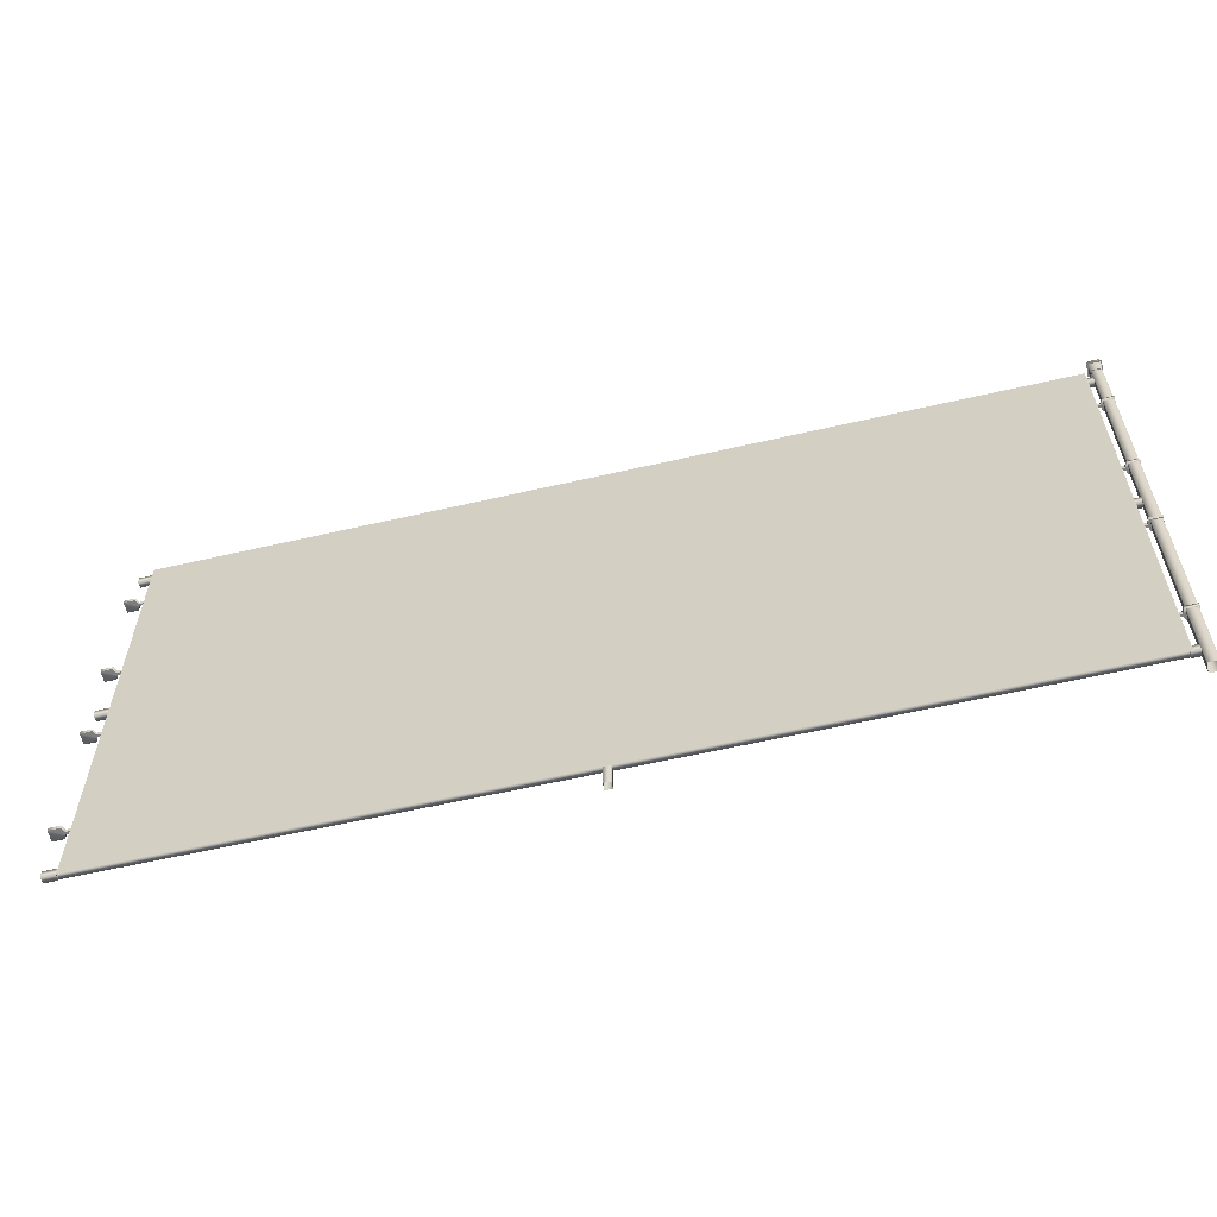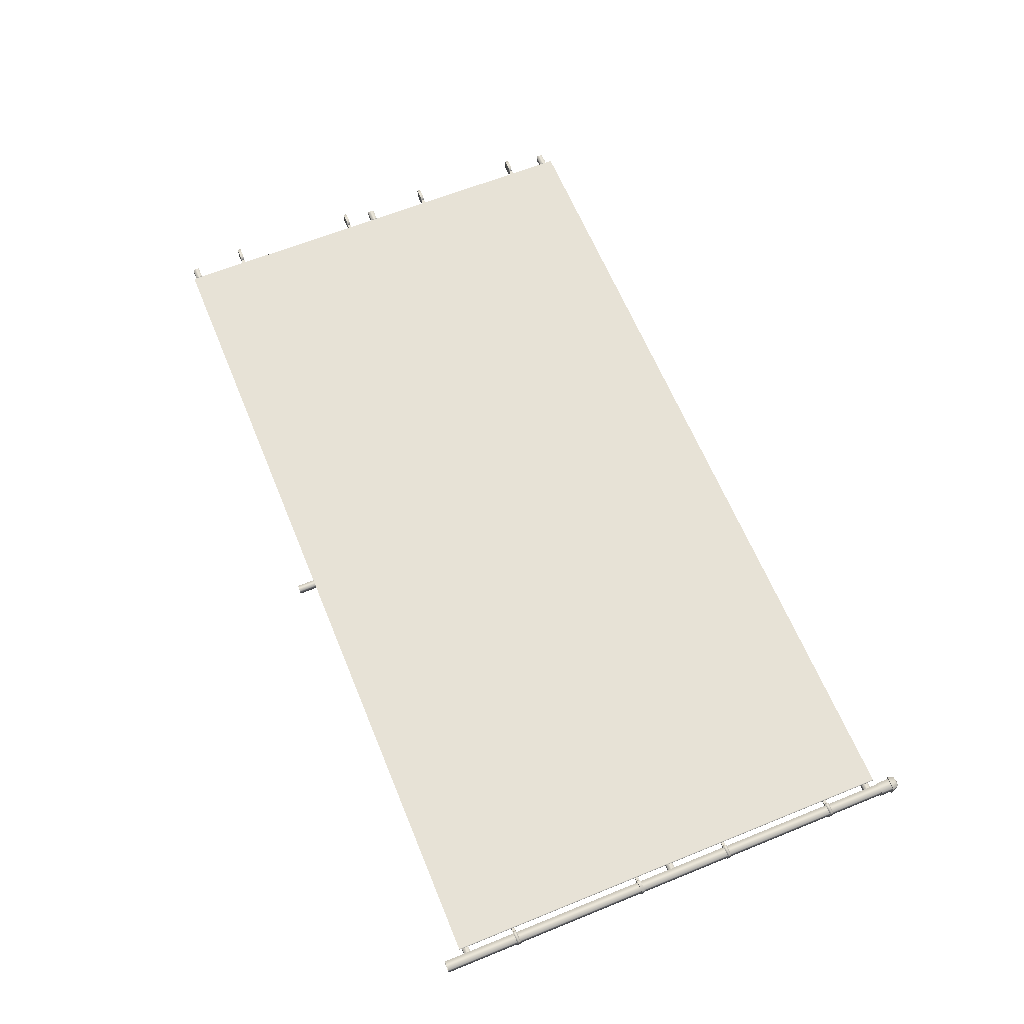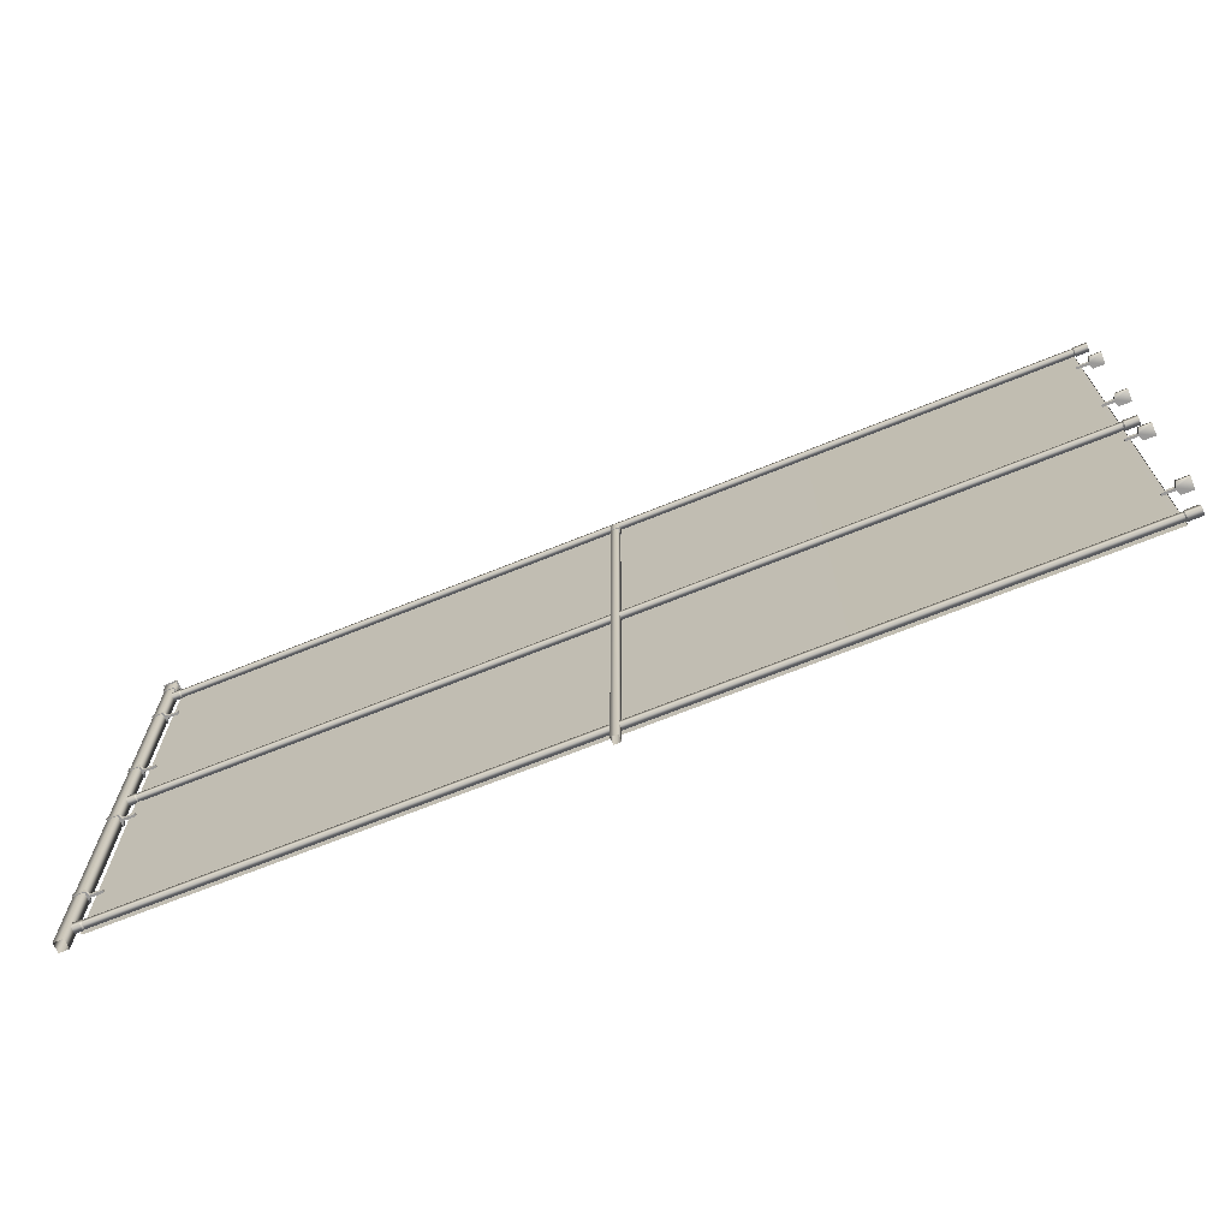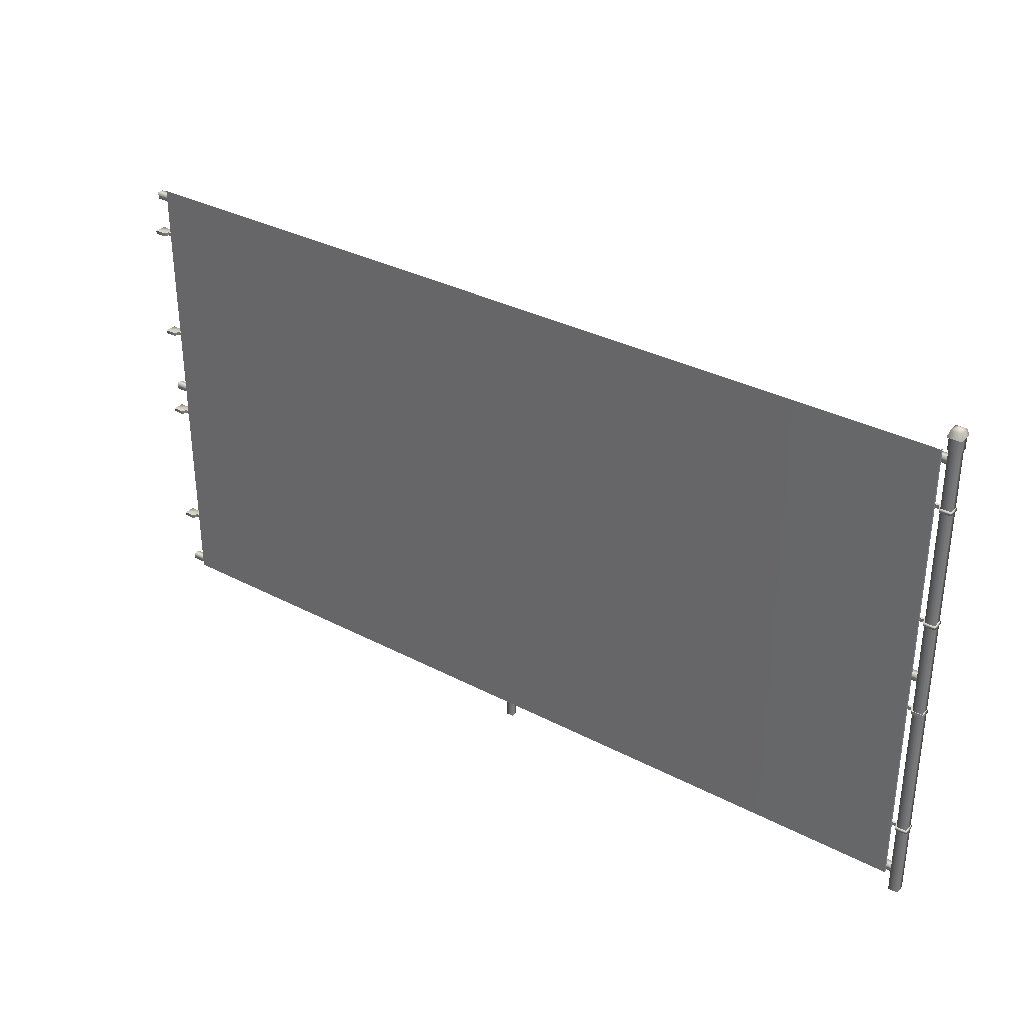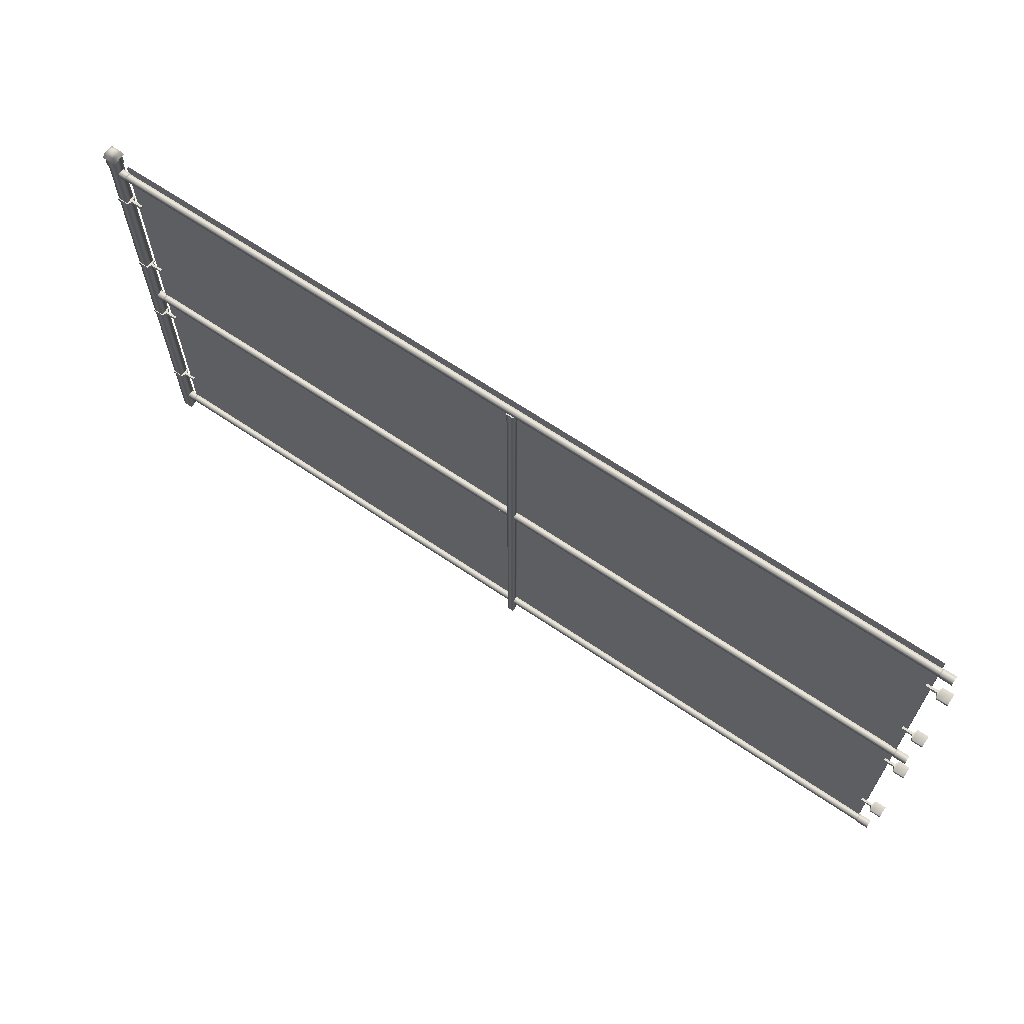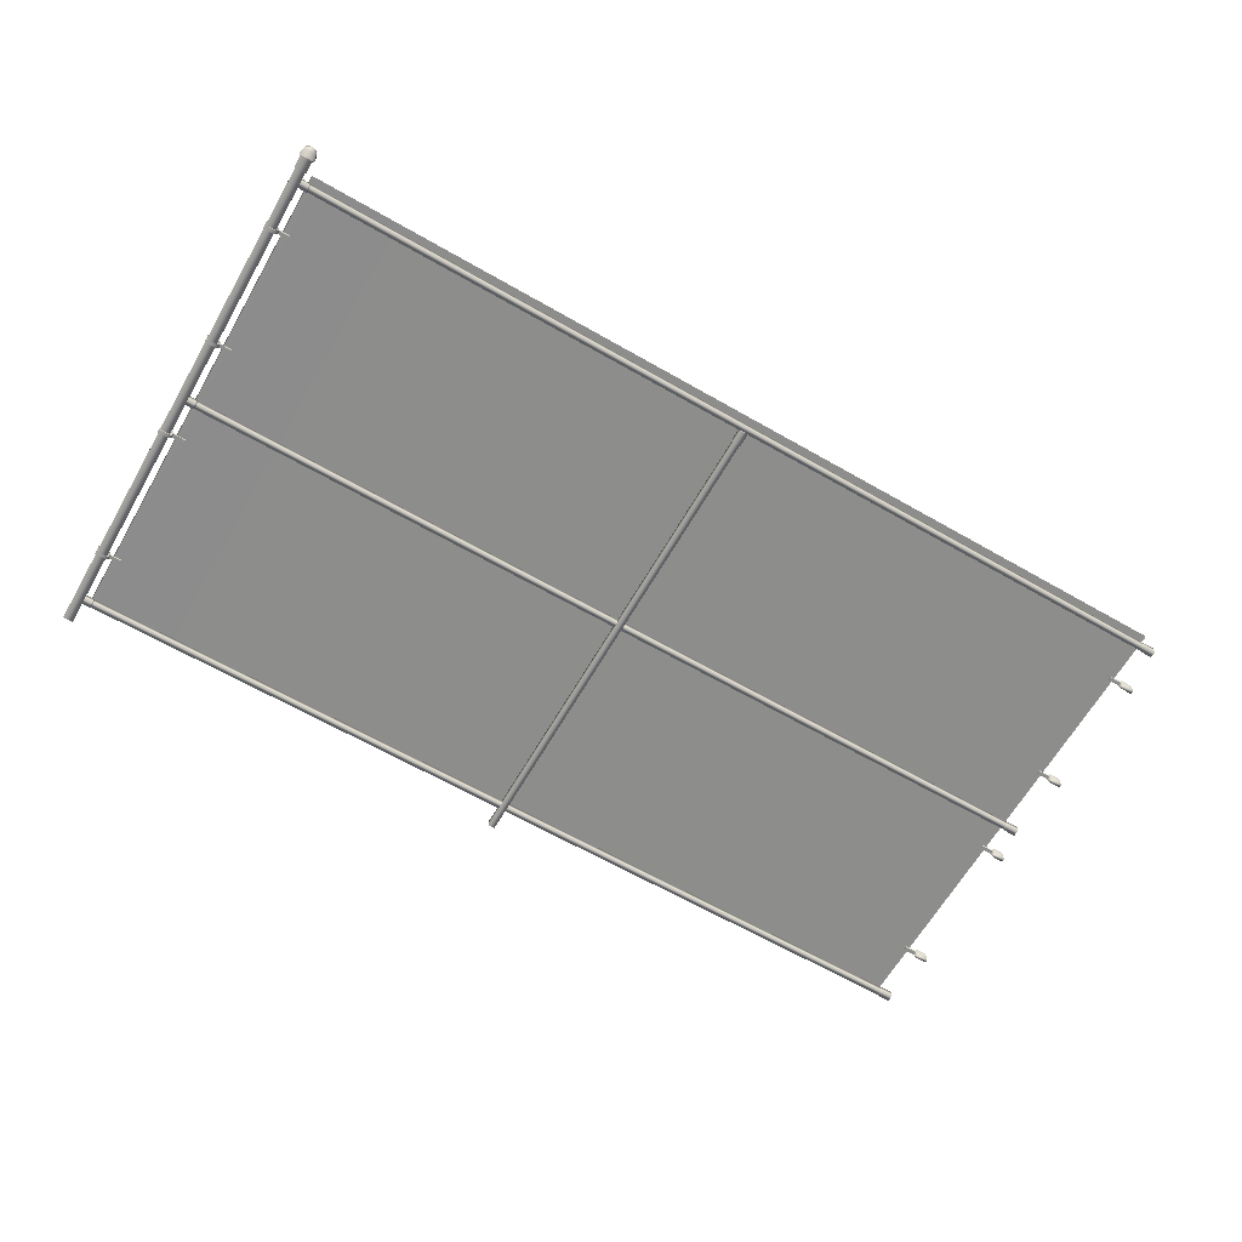
<metadata>
{"format":"obj","ext":"obj","renderer":"f3d","projection":"perspective","resolution":1024,"background":"white","views":[{"elev":-59.1,"azim":13.4,"up":"+Y"},{"elev":63.4,"azim":67.7,"up":"+Z"},{"elev":-69.1,"azim":-158.0,"up":"+Y"},{"elev":33.2,"azim":35.8,"up":"+Y"},{"elev":66.0,"azim":-145.7,"up":"+Y"},{"elev":-64.4,"azim":150.0,"up":"+Z"}]}
</metadata>
<code>
g default
v -5.789 260.2 1.751
v -5.789 -0.2166 1.751
v -492.3 260.2 1.551
v -492.3 -0.2166 1.551
v -492 260.2 2.604
v -492 -0.2166 2.604
v -6.254 260.2 2.604
v -6.254 -0.2166 2.604
v 2.671 -10.2 -2.671
v -2.671 -10.2 -2.671
v -2.671 -10.2 2.671
v 2.671 -10.2 2.671
v 2.671 261.3 -2.671
v -2.671 261.3 -2.671
v -2.671 261.3 2.671
v 2.671 261.3 2.671
v 3.122 261.3 -3.122
v -3.122 261.3 -3.122
v -3.122 261.3 3.122
v 3.122 261.3 3.122
v 3.122 268.3 -3.122
v -3.122 268.3 -3.122
v -3.122 268.3 3.122
v 3.122 268.3 3.122
v 3.884 268.3 -3.884
v -3.884 268.3 -3.884
v -3.884 268.3 3.884
v 3.884 268.3 3.884
v 2.893 271.9 -2.893
v -2.893 271.9 -2.893
v -2.893 271.9 2.893
v 2.893 271.9 2.893
v -0 273.5 -0
v -248.1 -10.2 -2.357
v -251.9 -10.2 -2.357
v -251.9 -10.2 1.416
v -248.1 -10.2 1.416
v -248.1 246.5 -2.357
v -251.9 246.5 -2.357
v -251.9 246.5 1.416
v -248.1 246.5 1.416
v -247.8 246.5 -2.675
v -252.2 246.5 -2.675
v -252.2 246.5 1.734
v -247.8 246.5 1.734
v -247.8 253.5 -2.675
v -252.2 253.5 -2.675
v -252.2 253.5 1.734
v -247.8 253.5 1.734
v -492.5 253.3 -1.95
v -492.5 256.5 -1.95
v -492.5 256.5 1.276
v -492.5 253.3 1.276
v -7.531 253.3 -1.95
v -7.531 256.5 -1.95
v -7.531 256.5 1.276
v -7.531 253.3 1.276
v -493.1 253 -2.205
v -493.1 256.8 -2.205
v -493.1 256.8 1.53
v -493.1 253 1.53
v -6.873 253 -2.205
v -6.873 256.8 -2.205
v -6.873 256.8 1.53
v -6.873 253 1.53
v -499.9 253 -2.205
v -499.9 256.8 -2.205
v -499.9 256.8 1.53
v -499.9 253 1.53
v -0.06648 253 -2.205
v -0.06648 256.8 -2.205
v -0.06648 256.8 1.53
v -0.06648 253 1.53
v -492.5 127.5 -1.613
v -492.5 130.7 -1.613
v -492.5 130.7 1.613
v -492.5 127.5 1.613
v -7.531 127.5 -1.613
v -7.531 130.7 -1.613
v -7.531 130.7 1.613
v -7.531 127.5 1.613
v -493.1 127.2 -1.868
v -493.1 131 -1.868
v -493.1 131 1.868
v -493.1 127.2 1.868
v -6.873 127.2 -1.868
v -6.873 131 -1.868
v -6.873 131 1.868
v -6.873 127.2 1.868
v -499.9 127.2 -1.868
v -499.9 131 -1.868
v -499.9 131 1.868
v -499.9 127.2 1.868
v -0.06648 127.2 -1.868
v -0.06648 131 -1.868
v -0.06648 131 1.868
v -0.06648 127.2 1.868
v -492.5 1.695 -1.613
v -492.5 4.921 -1.613
v -492.5 4.921 1.613
v -492.5 1.695 1.613
v -7.531 1.695 -1.613
v -7.531 4.921 -1.613
v -7.531 4.921 1.613
v -7.531 1.695 1.613
v -493.1 1.441 -1.868
v -493.1 5.176 -1.868
v -493.1 5.176 1.868
v -493.1 1.441 1.868
v -6.873 1.441 -1.868
v -6.873 5.176 -1.868
v -6.873 5.176 1.868
v -6.873 1.441 1.868
v -499.9 1.441 -1.868
v -499.9 5.176 -1.868
v -499.9 5.176 1.868
v -499.9 1.441 1.868
v -0.06648 1.441 -1.868
v -0.06648 5.176 -1.868
v -0.06648 5.176 1.868
v -0.06648 1.441 1.868
v -6.226 253.6 2.322
v -6.226 5.047 2.322
v -6.226 253.6 1.359
v -6.226 5.047 1.359
v -8.482 253.6 1.359
v -8.482 253.6 2.322
v -8.482 5.047 1.359
v -8.482 5.047 2.322
v -489.8 253.6 2.322
v -489.8 5.047 2.322
v -489.8 253.6 1.359
v -489.8 5.047 1.359
v -492 253.6 1.359
v -492 253.6 2.322
v -492 5.047 1.359
v -492 5.047 2.322
v 3.122 227.6 -3.122
v -3.122 227.6 -3.122
v -3.122 227.6 3.122
v 3.122 227.6 3.122
v 3.122 229.5 -3.122
v -3.122 229.5 -3.122
v -3.122 229.5 3.122
v 3.122 229.5 3.122
v -4.214 229.5 0.6268
v -4.214 227.6 0.6268
v -4.214 229.5 -0.6268
v -4.214 227.6 -0.6268
v -10.49 229.5 -0.6268
v -10.49 229.5 0.6268
v -10.49 227.6 -0.6268
v -10.49 227.6 0.6268
v 3.122 162 -3.122
v -3.122 162 -3.122
v -3.122 162 3.122
v 3.122 162 3.122
v 3.122 163.9 -3.122
v -3.122 163.9 -3.122
v -3.122 163.9 3.122
v 3.122 163.9 3.122
v -4.214 163.9 0.6268
v -4.214 162 0.6268
v -4.214 163.9 -0.6268
v -4.214 162 -0.6268
v -10.49 163.9 -0.6268
v -10.49 163.9 0.6268
v -10.49 162 -0.6268
v -10.49 162 0.6268
v 3.122 107.8 -3.122
v -3.122 107.8 -3.122
v -3.122 107.8 3.122
v 3.122 107.8 3.122
v 3.122 109.7 -3.122
v -3.122 109.7 -3.122
v -3.122 109.7 3.122
v 3.122 109.7 3.122
v -4.214 109.7 0.6268
v -4.214 107.8 0.6268
v -4.214 109.7 -0.6268
v -4.214 107.8 -0.6268
v -10.49 109.7 -0.6268
v -10.49 109.7 0.6268
v -10.49 107.8 -0.6268
v -10.49 107.8 0.6268
v 3.122 31.28 -3.122
v -3.122 31.28 -3.122
v -3.122 31.28 3.122
v 3.122 31.28 3.122
v 3.122 33.19 -3.122
v -3.122 33.19 -3.122
v -3.122 33.19 3.122
v 3.122 33.19 3.122
v -4.214 33.19 0.6268
v -4.214 31.28 0.6268
v -4.214 33.19 -0.6268
v -4.214 31.28 -0.6268
v -10.49 33.19 -0.6268
v -10.49 33.19 0.6268
v -10.49 31.28 -0.6268
v -10.49 31.28 0.6268
v -503.1 230.5 3.122
v -496.9 230.5 3.122
v -496.9 230.5 -3.122
v -503.1 230.5 -3.122
v -503.1 232.4 3.122
v -496.9 232.4 3.122
v -496.9 232.4 -3.122
v -503.1 232.4 -3.122
v -495.8 232.4 -0.6268
v -495.8 230.5 -0.6268
v -495.8 232.4 0.6268
v -495.8 230.5 0.6268
v -489.5 232.4 0.6268
v -489.5 232.4 -0.6268
v -489.5 230.5 0.6268
v -489.5 230.5 -0.6268
v -503.1 164.9 3.122
v -496.9 164.9 3.122
v -496.9 164.9 -3.122
v -503.1 164.9 -3.122
v -503.1 166.8 3.122
v -496.9 166.8 3.122
v -496.9 166.8 -3.122
v -503.1 166.8 -3.122
v -495.8 166.8 -0.6268
v -495.8 164.9 -0.6268
v -495.8 166.8 0.6268
v -495.8 164.9 0.6268
v -489.5 166.8 0.6268
v -489.5 166.8 -0.6268
v -489.5 164.9 0.6268
v -489.5 164.9 -0.6268
v -503.1 110.7 3.122
v -496.9 110.7 3.122
v -496.9 110.7 -3.122
v -503.1 110.7 -3.122
v -503.1 112.6 3.122
v -496.9 112.6 3.122
v -496.9 112.6 -3.122
v -503.1 112.6 -3.122
v -495.8 112.6 -0.6268
v -495.8 110.7 -0.6268
v -495.8 112.6 0.6268
v -495.8 110.7 0.6268
v -489.5 112.6 0.6268
v -489.5 112.6 -0.6268
v -489.5 110.7 0.6268
v -489.5 110.7 -0.6268
v -503.1 34.18 3.122
v -496.9 34.18 3.122
v -496.9 34.18 -3.122
v -503.1 34.18 -3.122
v -503.1 36.08 3.122
v -496.9 36.08 3.122
v -496.9 36.08 -3.122
v -503.1 36.08 -3.122
v -495.8 36.08 -0.6268
v -495.8 34.18 -0.6268
v -495.8 36.08 0.6268
v -495.8 34.18 0.6268
v -489.5 36.08 0.6268
v -489.5 36.08 -0.6268
v -489.5 34.18 0.6268
v -489.5 34.18 -0.6268
g ChainlinkFence_Tall_A_LOD1 ChainlinkFence_Tall_A
f 2 1 7 8
f 6 5 3 4
f 8 7 5 6
f 13 9 10 14
f 14 10 11 15
f 15 11 12 16
f 16 12 9 13
f 33 29 30
f 33 30 31
f 33 31 32
f 33 32 29
f 17 13 14 18
f 18 14 15 19
f 19 15 16 20
f 20 16 13 17
f 21 17 18 22
f 22 18 19 23
f 23 19 20 24
f 24 20 17 21
f 25 21 22 26
f 26 22 23 27
f 27 23 24 28
f 28 24 21 25
f 29 25 26 30
f 30 26 27 31
f 31 27 28 32
f 32 28 25 29
f 38 34 35 39
f 39 35 36 40
f 40 36 37 41
f 41 37 34 38
f 42 38 39 43
f 43 39 40 44
f 44 40 41 45
f 45 41 38 42
f 46 42 43 47
f 47 43 44 48
f 48 44 45 49
f 49 45 42 46
f 46 47 48 49
f 54 50 51 55
f 55 51 52 56
f 56 52 53 57
f 57 53 50 54
f 59 51 50 58
f 60 52 51 59
f 61 53 52 60
f 58 50 53 61
f 62 54 55 63
f 63 55 56 64
f 64 56 57 65
f 65 57 54 62
f 66 67 59 58
f 67 68 60 59
f 68 69 61 60
f 69 66 58 61
f 71 70 62 63
f 72 71 63 64
f 73 72 64 65
f 70 73 65 62
f 78 74 75 79
f 79 75 76 80
f 80 76 77 81
f 81 77 74 78
f 83 75 74 82
f 84 76 75 83
f 85 77 76 84
f 82 74 77 85
f 86 78 79 87
f 87 79 80 88
f 88 80 81 89
f 89 81 78 86
f 90 91 83 82
f 91 92 84 83
f 92 93 85 84
f 93 90 82 85
f 95 94 86 87
f 96 95 87 88
f 97 96 88 89
f 94 97 89 86
f 102 98 99 103
f 103 99 100 104
f 104 100 101 105
f 105 101 98 102
f 107 99 98 106
f 108 100 99 107
f 109 101 100 108
f 106 98 101 109
f 110 102 103 111
f 111 103 104 112
f 112 104 105 113
f 113 105 102 110
f 114 115 107 106
f 115 116 108 107
f 116 117 109 108
f 117 114 106 109
f 119 118 110 111
f 120 119 111 112
f 121 120 112 113
f 118 121 113 110
f 124 125 128 126
f 123 122 127 129
f 132 133 136 134
f 131 130 135 137
f 142 138 139 143
f 151 150 152 153
f 147 140 144 146
f 145 141 138 142
f 139 149 148 143
f 146 148 150 151
f 148 149 152 150
f 149 147 153 152
f 147 146 151 153
f 140 147 141
f 138 141 147
f 139 138 147 149
f 141 145 144 140
f 144 145 142
f 144 142 143
f 148 146 143
f 143 146 144
f 158 154 155 159
f 167 166 168 169
f 163 156 160 162
f 161 157 154 158
f 155 165 164 159
f 162 164 166 167
f 164 165 168 166
f 165 163 169 168
f 163 162 167 169
f 156 163 157
f 154 157 163
f 155 154 163 165
f 157 161 160 156
f 160 161 158
f 160 158 159
f 164 162 159
f 159 162 160
f 174 170 171 175
f 183 182 184 185
f 179 172 176 178
f 176 172 173 177
f 177 173 170 174
f 171 181 180 175
f 178 180 182 183
f 180 181 184 182
f 181 179 185 184
f 179 178 183 185
f 173 172 179
f 170 173 179
f 171 170 179 181
f 176 177 174
f 176 174 175
f 180 178 175
f 175 178 176
f 190 186 187 191
f 199 198 200 201
f 195 188 192 194
f 193 189 186 190
f 187 197 196 191
f 194 196 198 199
f 196 197 200 198
f 197 195 201 200
f 195 194 199 201
f 188 195 189
f 186 189 195
f 187 186 195 197
f 193 192 188 189
f 192 193 190
f 192 190 191 196 194
f 206 202 203 207
f 215 214 216 217
f 211 204 208 210
f 209 205 202 206
f 203 213 212 207
f 210 212 214 215
f 212 213 216 214
f 213 211 217 216
f 211 210 215 217
f 204 211 205
f 202 205 211
f 203 202 211 213
f 209 208 204 205
f 208 209 206
f 208 206 207
f 212 210 207
f 207 210 208
f 222 218 219 223
f 231 230 232 233
f 227 220 224 226
f 225 221 218 222
f 219 229 228 223
f 226 228 230 231
f 228 229 232 230
f 229 227 233 232
f 227 226 231 233
f 220 227 221
f 218 221 227
f 219 218 227 229
f 225 224 220 221
f 224 225 222
f 224 222 223
f 228 226 223
f 223 226 224
f 238 234 235 239
f 247 246 248 249
f 243 236 240 242
f 241 237 234 238
f 235 245 244 239
f 242 244 246 247
f 244 245 248 246
f 245 243 249 248
f 243 242 247 249
f 236 243 237
f 234 237 243
f 235 234 243 245
f 237 241 240 236
f 240 241 238
f 240 238 239
f 244 242 239
f 239 242 240
f 254 250 251 255
f 263 262 264 265
f 259 252 256 258
f 257 253 250 254
f 251 261 260 255
f 258 260 262 263
f 260 261 264 262
f 261 259 265 264
f 259 258 263 265
f 252 259 253
f 250 253 259
f 251 250 259 261
f 253 257 256 252
f 256 257 254
f 256 254 255
f 260 258 255
f 255 258 256

</code>
